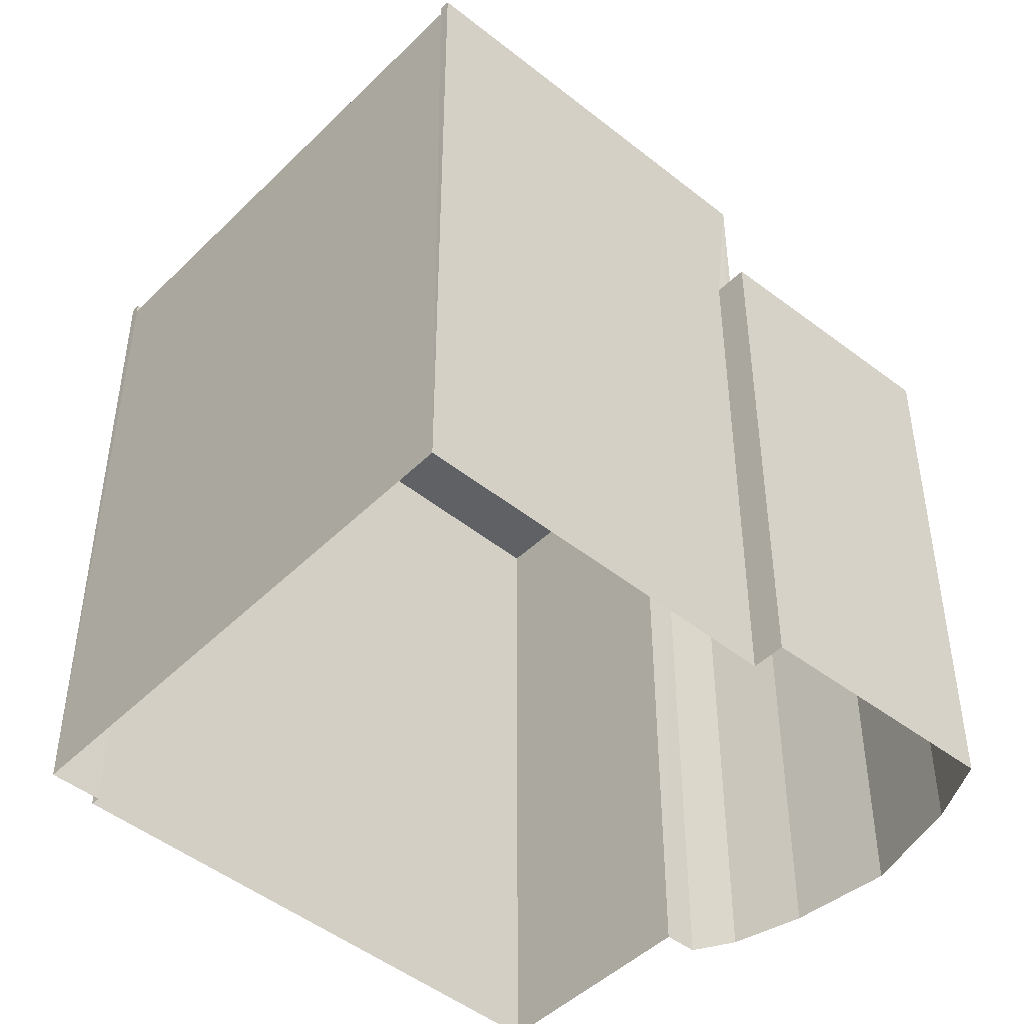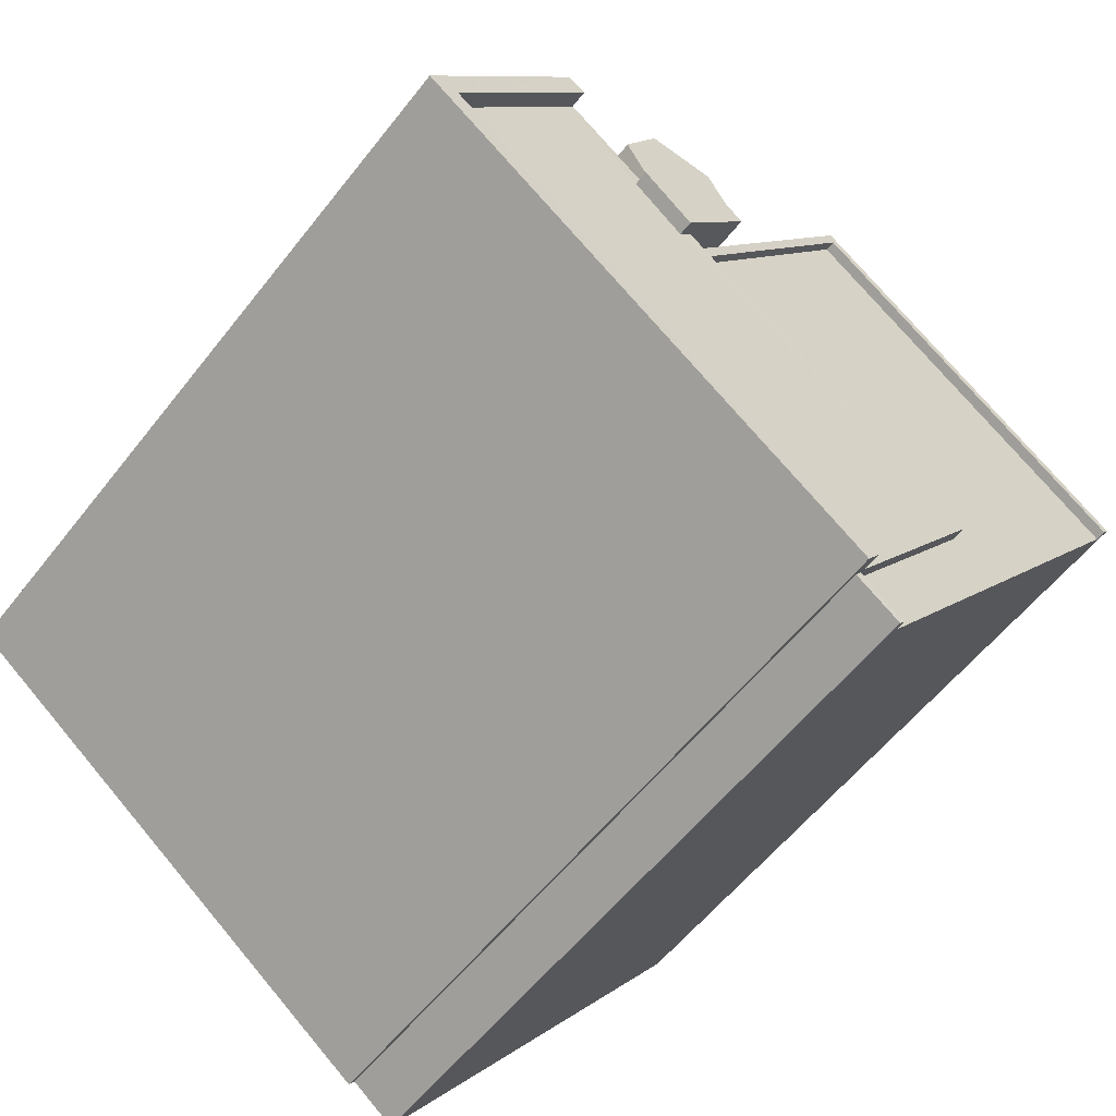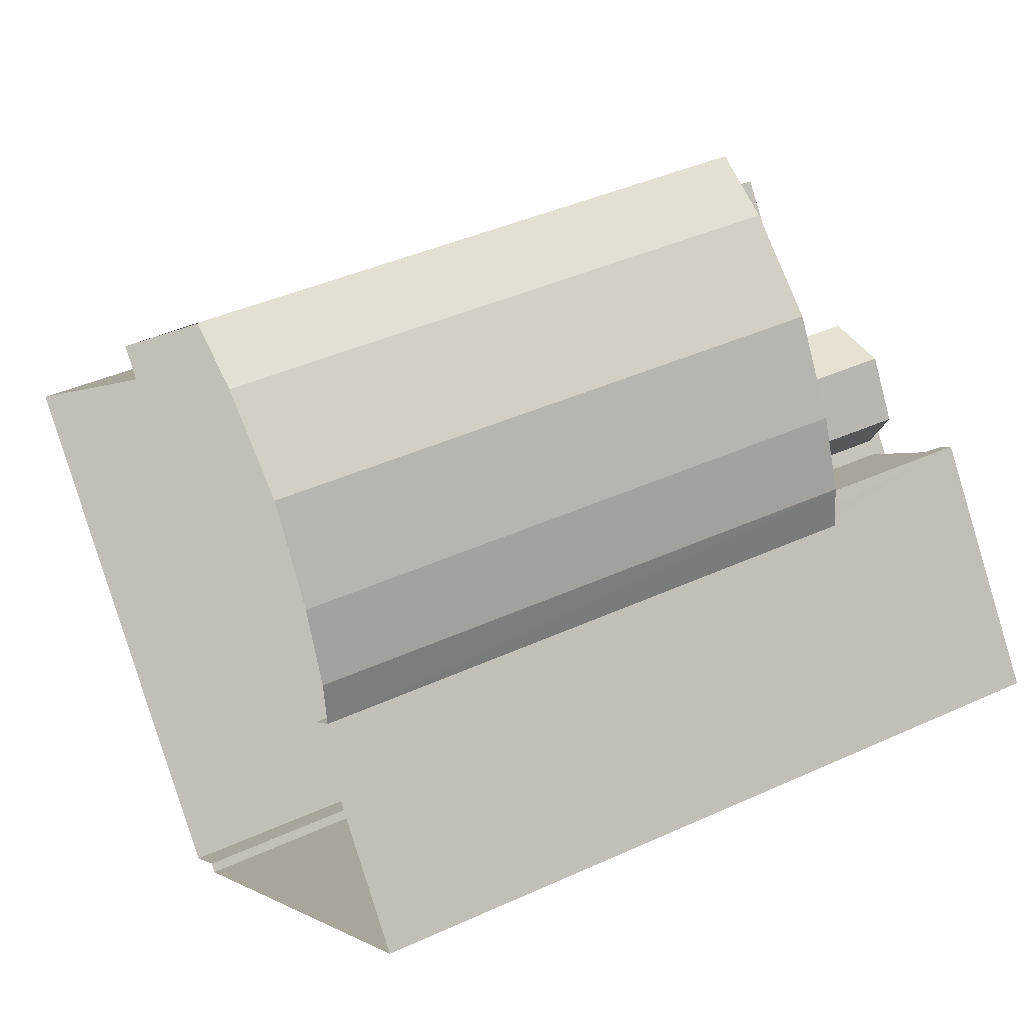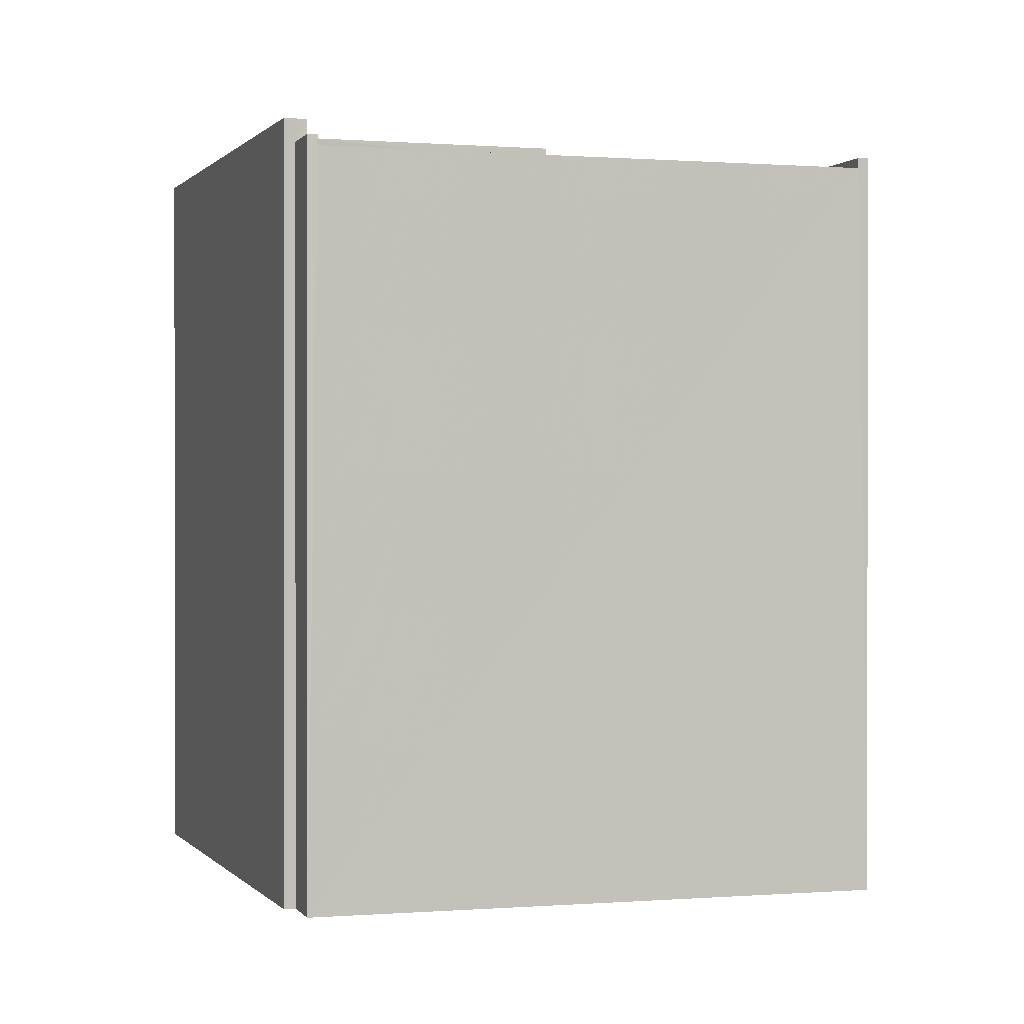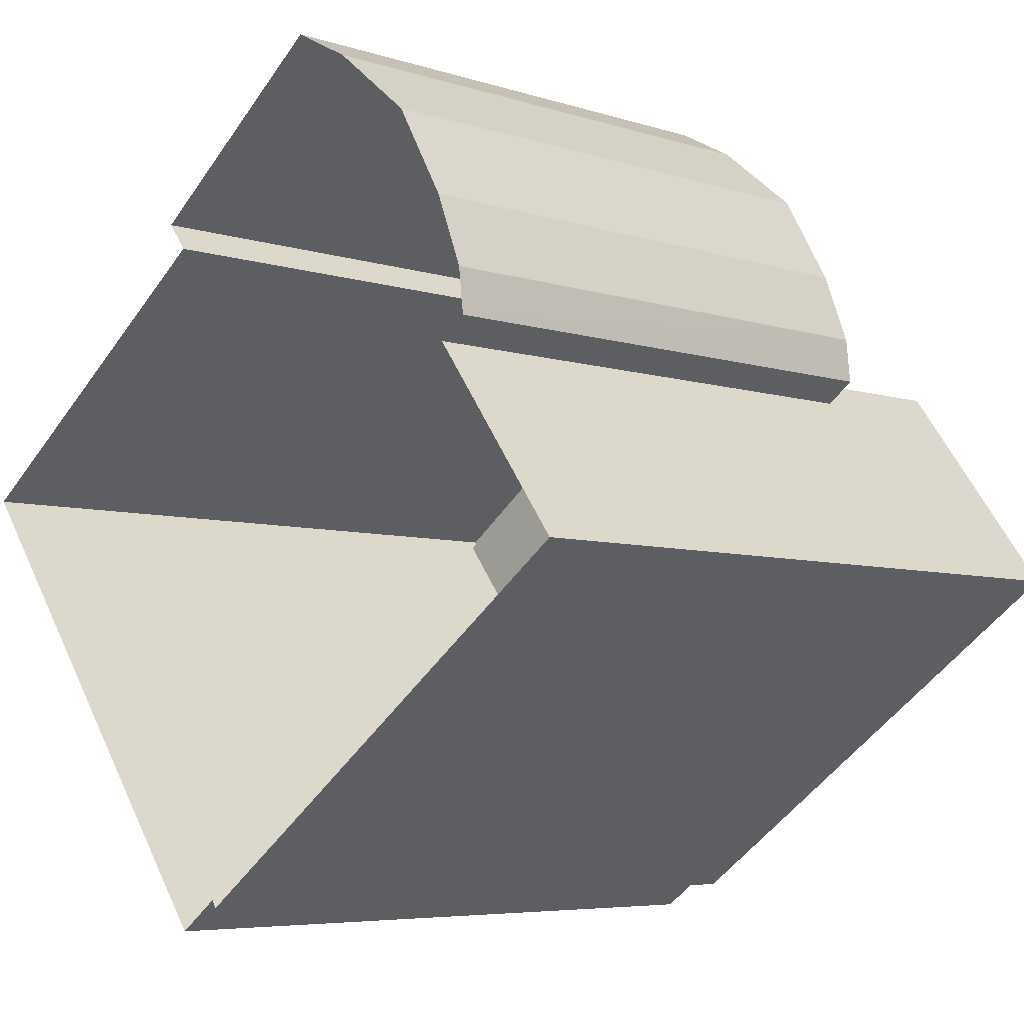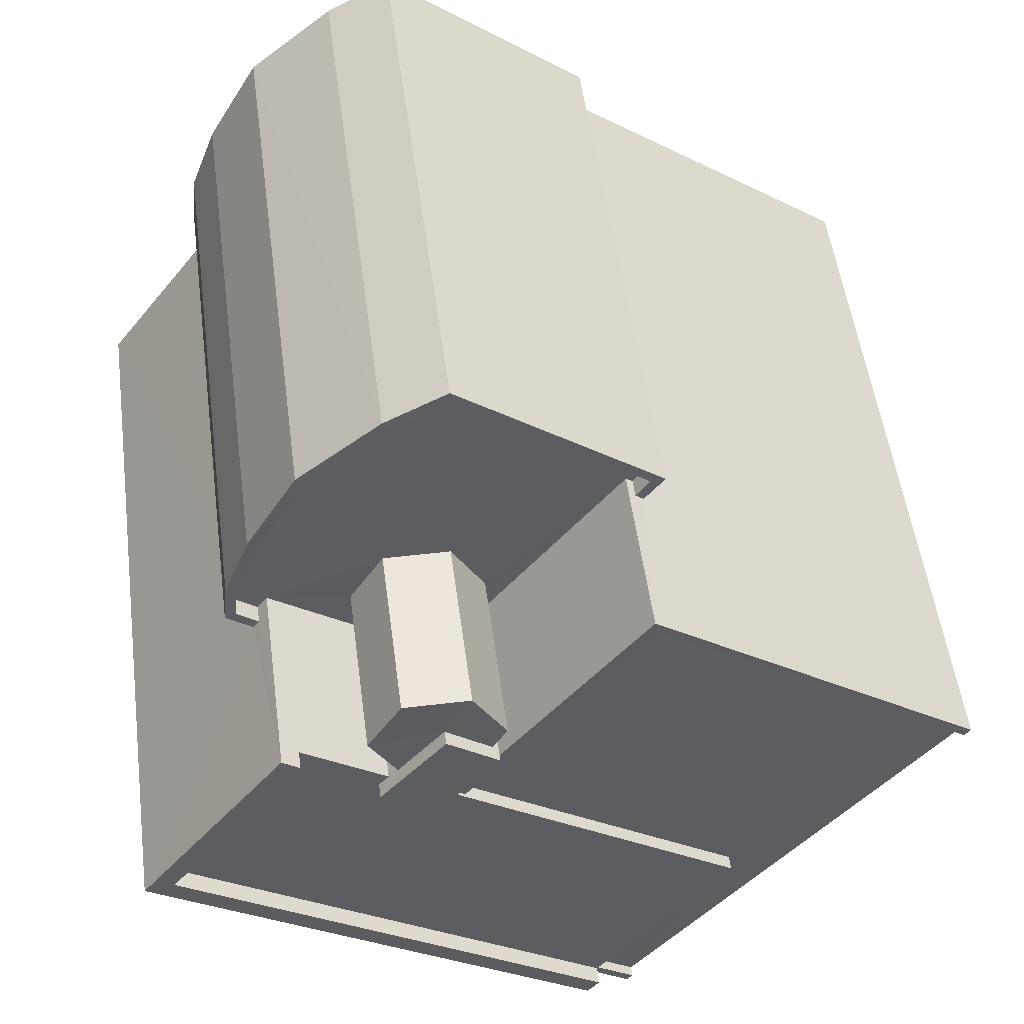
<metadata>
{"format":"obj","ext":"obj","renderer":"f3d","projection":"perspective","resolution":1024,"background":"white","views":[{"elev":-46.9,"azim":101.4,"up":"+Z"},{"elev":-56.5,"azim":-37.3,"up":"+Y"},{"elev":40.2,"azim":-119.5,"up":"+Y"},{"elev":0.3,"azim":36.0,"up":"+Z"},{"elev":-5.8,"azim":-134.6,"up":"+Y"},{"elev":52.2,"azim":-7.5,"up":"+Y"}]}
</metadata>
<code>
v -8.936e+04 -9.996e+04 2.746
v -8.936e+04 -9.996e+04 2.746
v -8.935e+04 -9.996e+04 2.745
v -8.936e+04 -9.995e+04 2.745
v -8.936e+04 -9.995e+04 2.745
v -8.936e+04 -9.995e+04 2.745
v -8.936e+04 -9.996e+04 2.746
v -8.937e+04 -9.996e+04 2.746
v -8.936e+04 -9.995e+04 2.745
v -8.936e+04 -9.995e+04 2.745
v -8.936e+04 -9.995e+04 2.745
v -8.936e+04 -9.995e+04 2.745
v -8.936e+04 -9.996e+04 2.745
v -8.936e+04 -9.995e+04 2.745
v -8.936e+04 -9.996e+04 12.82
v -8.936e+04 -9.996e+04 12.82
v -8.936e+04 -9.995e+04 12.81
v -8.936e+04 -9.995e+04 12.81
v -8.935e+04 -9.996e+04 12.81
v -8.935e+04 -9.996e+04 12.81
v -8.936e+04 -9.995e+04 10.65
v -8.936e+04 -9.995e+04 10.65
v -8.936e+04 -9.995e+04 10.65
v -8.936e+04 -9.995e+04 10.65
v -8.936e+04 -9.996e+04 10.65
v -8.936e+04 -9.995e+04 10.65
v -8.936e+04 -9.996e+04 10.65
v -8.936e+04 -9.995e+04 10.65
v -8.936e+04 -9.995e+04 10.65
v -8.936e+04 -9.995e+04 10.65
v -8.936e+04 -9.995e+04 10.65
v -8.936e+04 -9.995e+04 10.65
v -8.936e+04 -9.995e+04 10.65
v -8.936e+04 -9.995e+04 10.65
v -8.936e+04 -9.995e+04 10.65
v -8.936e+04 -9.995e+04 10.65
v -8.936e+04 -9.995e+04 10.65
v -8.936e+04 -9.995e+04 10.65
v -8.936e+04 -9.996e+04 13.12
v -8.936e+04 -9.996e+04 13.12
v -8.937e+04 -9.996e+04 13.12
v -8.937e+04 -9.996e+04 13.12
v -8.936e+04 -9.995e+04 13.12
v -8.936e+04 -9.996e+04 13.12
v -8.936e+04 -9.996e+04 13.07
v -8.936e+04 -9.995e+04 13.07
v -8.936e+04 -9.996e+04 13.08
v -8.936e+04 -9.996e+04 13.08
v -8.936e+04 -9.996e+04 12.87
v -8.936e+04 -9.996e+04 12.87
v -8.936e+04 -9.996e+04 12.87
v -8.937e+04 -9.996e+04 12.87
v -8.936e+04 -9.996e+04 12.87
v -8.936e+04 -9.996e+04 12.87
v -8.936e+04 -9.996e+04 12.87
v -8.936e+04 -9.996e+04 12.87
v -8.936e+04 -9.995e+04 10.4
v -8.936e+04 -9.995e+04 10.4
v -8.936e+04 -9.995e+04 10.4
v -8.936e+04 -9.996e+04 10.4
v -8.936e+04 -9.996e+04 10.4
v -8.936e+04 -9.996e+04 10.4
v -8.936e+04 -9.995e+04 10.4
v -8.936e+04 -9.995e+04 10.4
v -8.936e+04 -9.996e+04 10.4
v -8.936e+04 -9.995e+04 10.4
v -8.936e+04 -9.995e+04 10.4
v -8.936e+04 -9.995e+04 10.4
v -8.936e+04 -9.995e+04 10.4
v -8.936e+04 -9.996e+04 10.4
v -8.936e+04 -9.996e+04 10.4
v -8.936e+04 -9.996e+04 10.4
v -8.936e+04 -9.995e+04 10.4
v -8.936e+04 -9.995e+04 10.4
v -8.936e+04 -9.995e+04 10.4
v -8.936e+04 -9.996e+04 10.4
v -8.936e+04 -9.996e+04 10.4
v -8.936e+04 -9.996e+04 12.68
v -8.936e+04 -9.996e+04 12.68
v -8.936e+04 -9.996e+04 12.67
v -8.935e+04 -9.996e+04 12.67
v -8.936e+04 -9.995e+04 12.67
v -8.936e+04 -9.996e+04 12.68
v -8.936e+04 -9.996e+04 12.82
v -8.936e+04 -9.996e+04 12.82
v -8.936e+04 -9.996e+04 12.82
v -8.936e+04 -9.996e+04 12.82
v -8.936e+04 -9.996e+04 12.88
v -8.936e+04 -9.996e+04 12.88
v -8.936e+04 -9.995e+04 12.88
v -8.936e+04 -9.996e+04 12.89
v -8.936e+04 -9.996e+04 12.89
v -8.936e+04 -9.995e+04 12.88
v -8.936e+04 -9.995e+04 12.88
f 1 2 3
f 3 2 4
f 4 5 6
f 2 7 8
f 4 9 5
f 4 10 9
f 11 12 13
f 12 10 4
f 11 13 14
f 13 2 8
f 4 2 13
f 12 4 13
f 15 16 17
f 15 17 18
f 17 19 18
f 17 20 19
f 21 22 23
f 21 24 22
f 25 26 27
f 27 26 28
f 29 24 30
f 23 22 31
f 26 32 28
f 33 34 30
f 35 32 36
f 33 35 34
f 37 35 36
f 34 35 37
f 36 32 26
f 34 38 30
f 38 29 30
f 22 24 29
f 39 40 41
f 39 41 42
f 41 43 42
f 41 44 43
f 45 46 47
f 48 45 47
f 49 50 51
f 50 52 51
f 53 54 52
f 55 54 53
f 49 56 50
f 50 53 52
f 57 58 59
f 60 59 61
f 62 60 61
f 63 64 65
f 59 58 66
f 67 64 63
f 68 66 69
f 70 71 72
f 71 63 72
f 67 63 73
f 74 68 69
f 74 73 75
f 76 61 77
f 74 75 68
f 75 63 71
f 77 59 68
f 77 61 59
f 66 68 59
f 73 63 75
f 78 79 80
f 79 81 80
f 80 82 83
f 80 81 82
f 84 85 86
f 87 84 86
f 88 89 90
f 91 92 90
f 93 91 90
f 90 89 94
f 93 90 94
f 70 91 71
f 70 92 91
f 60 15 18
f 59 60 18
f 81 17 82
f 81 20 17
f 33 10 12
f 35 33 12
f 53 48 47
f 53 50 48
f 16 49 80
f 49 16 56
f 56 15 62
f 80 83 16
f 62 15 60
f 16 15 56
f 37 67 73
f 37 36 67
f 36 64 67
f 36 26 64
f 4 6 21
f 23 4 21
f 32 11 14
f 28 32 14
f 87 86 79
f 78 87 79
f 91 93 75
f 71 91 75
f 48 56 45
f 45 56 61
f 48 50 56
f 61 56 62
f 24 5 9
f 30 24 9
f 35 12 11
f 32 35 11
f 93 94 68
f 75 93 68
f 17 83 82
f 17 16 83
f 22 66 58
f 22 29 66
f 18 31 59
f 18 19 23
f 59 31 57
f 23 3 4
f 23 19 3
f 31 18 23
f 40 51 52
f 41 40 52
f 80 49 51
f 78 80 51
f 2 84 7
f 51 40 84
f 84 40 39
f 7 84 39
f 78 51 87
f 87 51 84
f 54 41 52
f 54 44 41
f 43 63 25
f 43 27 42
f 27 8 42
f 25 63 65
f 27 13 8
f 43 25 27
f 7 42 8
f 7 39 42
f 77 88 76
f 77 89 88
f 43 44 54
f 43 54 63
f 54 72 63
f 54 55 72
f 13 28 14
f 13 27 28
f 57 22 58
f 57 31 22
f 34 74 69
f 38 34 69
f 68 89 77
f 68 94 89
f 24 6 5
f 24 21 6
f 25 64 26
f 25 65 64
f 38 69 66
f 29 38 66
f 85 84 2
f 1 85 2
f 90 46 88
f 76 88 61
f 61 88 45
f 88 46 45
f 53 47 55
f 70 72 55
f 92 47 46
f 92 46 90
f 70 55 92
f 55 47 92
f 34 73 74
f 34 37 73
f 3 19 81
f 3 81 1
f 79 85 1
f 19 20 81
f 79 86 85
f 81 79 1
f 30 9 10
f 33 30 10

</code>
